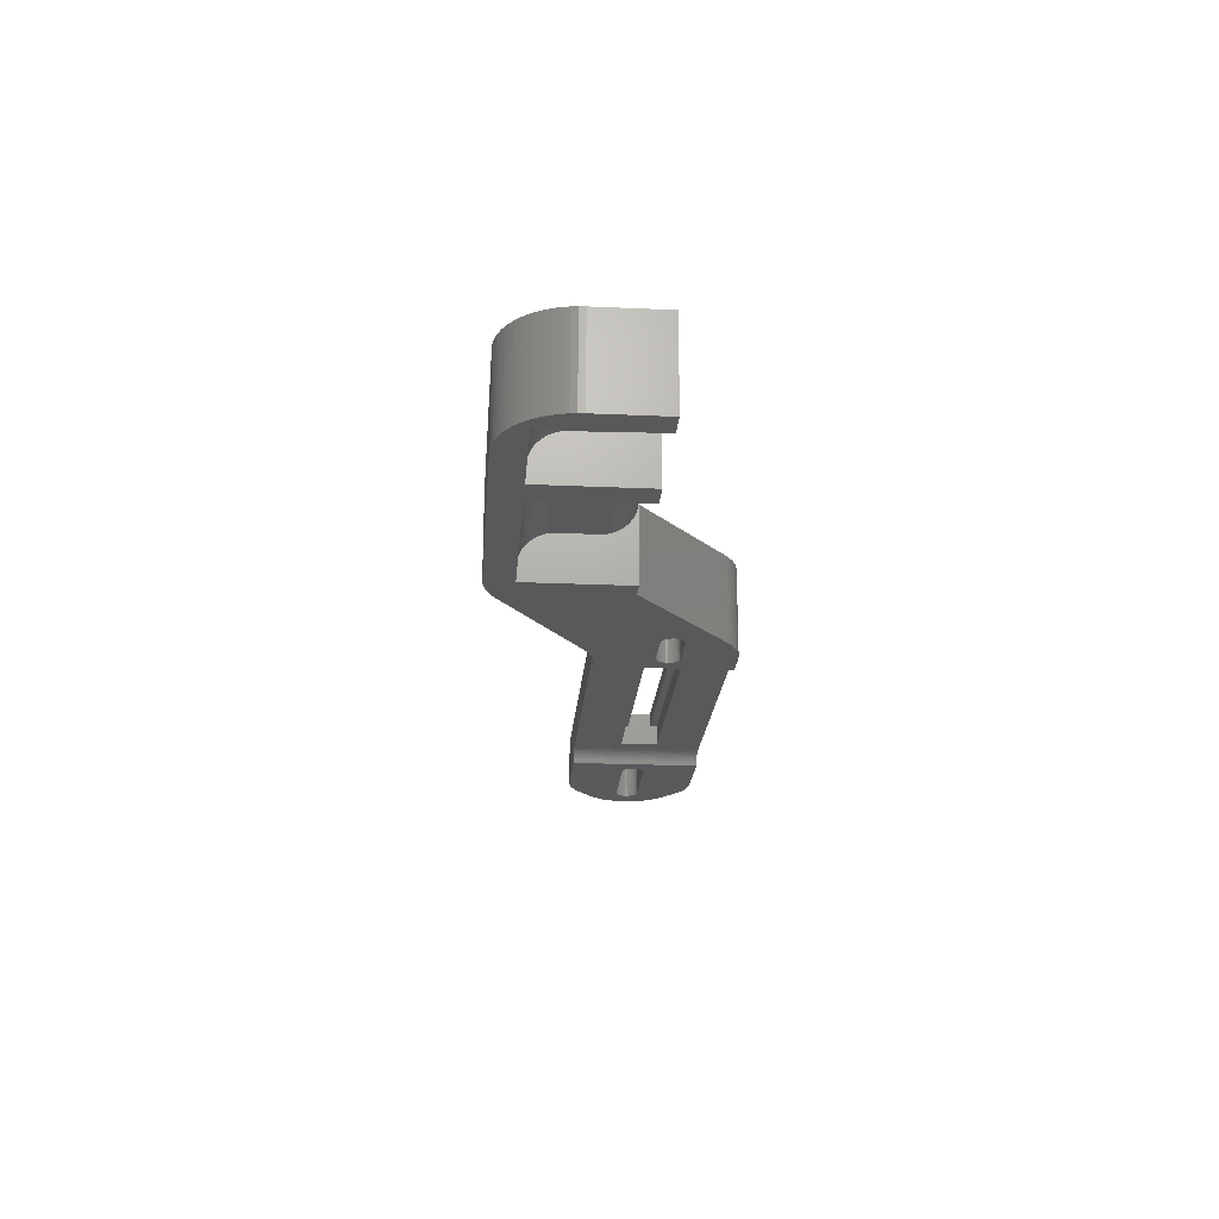
<metadata>
{"format":"stl","ext":"stl","renderer":"f3d","projection":"perspective","resolution":1024,"background":"white","views":[{"elev":-21.9,"azim":85.5,"up":"+Z"}]}
</metadata>
<code>
# stl→obj: 468 verts, 944 faces
v -43.47 9.982 0
v -40.24 9.817 0
v -43.43 9.209 0
v -40.61 3.872 0
v -41.18 4.397 0
v -41.7 4.974 0
v -42.15 5.599 0
v -42.55 6.264 0
v -42.87 6.965 0
v -43.13 7.694 0
v -43.32 8.444 0
v -40.16 9.459 0
v -38.23 1.872 0
v -40.24 10.18 0
v -43.44 10.75 0
v -43.33 11.52 0
v -43.14 12.27 0
v -42.89 13 0
v -42.56 13.7 0
v -42.17 14.37 0
v -41.72 15 0
v -41.21 15.58 0
v -40.64 16.1 0
v -40.61 16.13 8.882e-16
v -40.16 10.54 0
v -40.02 9.125 0
v -39.8 8.829 0
v -39.53 8.584 0
v -39.21 8.401 0
v -38.86 8.288 0
v -38.5 8.25 0
v -33.09 0 0
v -33.88 0.03975 0
v -34.67 0.1586 0
v -35.45 0.3554 0
v -36.2 0.6282 0
v -36.91 0.9742 0
v -37.59 1.39 0
v -26.5 8.25 0
v -22.5 0 -1.332e-15
v -26.14 8.288 0
v -25.79 8.401 0
v -25.47 8.584 0
v -25.2 8.829 0
v -24.98 9.125 0
v -24.84 9.459 0
v -24.76 9.817 0
v -24.76 10.18 0
v -22.5 20 -1.332e-15
v -38.23 18.13 0
v -33.09 20 0
v -38.5 11.75 0
v -38.86 11.71 0
v -39.21 11.6 0
v -39.53 11.42 0
v -39.8 11.17 0
v -40.02 10.88 0
v -37.59 18.61 0
v -36.91 19.03 0
v -36.2 19.37 0
v -35.45 19.64 0
v -34.67 19.84 0
v -33.88 19.96 0
v -24.84 10.54 0
v -24.98 10.88 0
v -25.2 11.17 0
v -25.47 11.42 0
v -25.79 11.6 0
v -26.14 11.71 0
v -26.5 11.75 0
v -43.43 9.209 7
v -40.24 9.817 7
v -43.47 9.982 7
v -40.61 3.872 7
v -38.23 1.872 7
v -40.16 9.459 7
v -43.32 8.444 7
v -43.13 7.694 7
v -42.87 6.965 7
v -42.55 6.264 7
v -42.15 5.599 7
v -41.7 4.974 7
v -41.18 4.397 7
v -40.24 10.18 7
v -40.16 10.54 7
v -40.61 16.13 7
v -40.64 16.1 7
v -41.21 15.58 7
v -41.72 15 7
v -42.17 14.37 7
v -42.56 13.7 7
v -42.89 13 7
v -43.14 12.27 7
v -43.33 11.52 7
v -43.44 10.75 7
v -38.5 8.25 7
v -38.86 8.288 7
v -39.21 8.401 7
v -39.53 8.584 7
v -39.8 8.829 7
v -40.02 9.125 7
v -18 8.485 7
v -18 11.99 7
v -24.76 10.18 7
v -24.76 9.817 7
v -24.84 9.459 7
v -24.98 9.125 7
v -25.2 8.829 7
v -25.47 8.584 7
v -25.79 8.401 7
v -26.14 8.288 7
v -26.5 8.25 7
v -33.09 0 7
v 18.5 0 7
v 18 8.485 7
v -37.59 1.39 7
v -36.91 0.9742 7
v -36.2 0.6282 7
v -35.45 0.3554 7
v -34.67 0.1586 7
v -33.88 0.03975 7
v -38.23 18.13 7
v -40.02 10.88 7
v -39.8 11.17 7
v -39.53 11.42 7
v -39.21 11.6 7
v -38.86 11.71 7
v -38.5 11.75 7
v -26.5 11.75 7
v 18 11.99 7
v 18.5 20 7
v -33.09 20 7
v -26.14 11.71 7
v -25.79 11.6 7
v -25.47 11.42 7
v -25.2 11.17 7
v -24.98 10.88 7
v -24.84 10.54 7
v -33.88 19.96 7
v -34.67 19.84 7
v -35.45 19.64 7
v -36.2 19.37 7
v -36.91 19.03 7
v -37.59 18.61 7
v -20.89 0 1.962
v -20.5 0 2
v 20.5 0 2
v 23.32 0 13
v 18.5 0 13
v 23.32 0 0
v 21.91 0 1.414
v 22.16 0 1.111
v 22.35 0 0.7654
v 22.46 0 0.3902
v 22.5 0 0
v 20.89 0 1.962
v 21.27 0 1.848
v 21.61 0 1.663
v -22.46 0 0.3902
v -22.35 0 0.7654
v -22.16 0 1.111
v -21.91 0 1.414
v -21.61 0 1.663
v -21.27 0 1.848
v 20.5 20 2
v -20.5 20 2
v -20.89 20 1.962
v 18.5 20 13
v 26.8 20 13
v 26.8 20 0
v 21.27 20 1.848
v 20.89 20 1.962
v 22.5 20 -1.992e-16
v 22.46 20 0.3902
v 22.35 20 0.7654
v 22.16 20 1.111
v 21.91 20 1.414
v 21.61 20 1.663
v -21.27 20 1.848
v -21.61 20 1.663
v -21.91 20 1.414
v -22.16 20 1.111
v -22.35 20 0.7654
v -22.46 20 0.3902
v 26.5 8.485 13
v 24.2 -0.03864 13
v 25.07 -0.1542 13
v 25.93 -0.3459 13
v 26.77 -0.6122 13
v 27.58 -0.951 13
v 28.36 -1.36 13
v 29.09 -1.835 13
v 32.5 8.485 13
v 26.5 11.99 13
v 32.5 11.99 13
v 31.87 18.62 13
v 31.09 19.04 13
v 30.27 19.38 13
v 29.43 19.65 13
v 24.98 11.11 13
v 25.2 11.41 13
v 25.47 11.65 13
v 25.79 11.83 13
v 26.14 11.95 13
v 28.56 19.84 13
v 27.69 19.96 13
v 26.14 8.523 13
v 25.79 8.636 13
v 25.47 8.819 13
v 25.2 9.064 13
v 24.98 9.36 13
v 24.84 9.694 13
v 24.76 10.05 13
v 24.76 10.42 13
v 24.84 10.78 13
v 46.9 -14.43 13
v 47.64 -14.91 13
v 94.5 -14.93 13
v 95.24 -14.46 13
v 95.93 -13.93 13
v 96.57 -13.34 13
v 97.16 -12.69 13
v 97.69 -12 13
v 98.16 -11.26 13
v 98.56 -10.49 13
v 98.9 -9.685 13
v 99.16 -8.853 13
v 99.35 -8.001 13
v 99.46 -7.137 13
v 99.5 -6.265 13
v 49.5 3.735 13
v 33.21 11.83 13
v 33.53 11.65 13
v 33.8 11.41 13
v 34.02 11.11 13
v 34.16 10.78 13
v 34.24 10.42 13
v 34.24 10.05 13
v 34.16 9.694 13
v 34.02 9.36 13
v 33.8 9.064 13
v 33.53 8.819 13
v 33.21 8.636 13
v 32.86 8.523 13
v 33.31 17.6 13
v 32.61 18.14 13
v 32.86 11.95 13
v 99.5 3.735 13
v 93.73 -15.33 13
v 48.42 -15.31 13
v 92.92 -15.66 13
v 49.23 -15.65 13
v 92.09 -15.92 13
v 50.07 -15.92 13
v 91.24 -16.11 13
v 50.93 -16.11 13
v 90.37 -16.23 13
v 51.8 -16.23 13
v 89.5 -16.26 13
v 52.68 -16.26 13
v 24.76 10.05 0
v 25.93 -0.3459 0
v 25.2 9.064 0
v 25.47 8.819 0
v 26.5 8.485 0
v 26.77 -0.6122 0
v 26.14 8.523 0
v 52.5 -12 0
v 51.8 -16.23 0
v 52.5 3.735 0
v 33.31 17.6 0
v 33.53 11.65 0
v 33.21 11.83 0
v 32.86 11.95 0
v 32.5 11.99 0
v 32.61 18.14 0
v 24.84 10.78 0
v 24.76 10.42 0
v 52.68 -16.26 0
v 77.5 -12 8.882e-16
v 81.5 -12 -8.882e-16
v 95.5 -12 8.882e-16
v 89.5 -16.26 0
v 49.5 3.735 0
v 49.23 -15.65 0
v 48.42 -15.31 0
v 47.64 -14.91 0
v 46.9 -14.43 0
v 34.24 10.05 0
v 34.24 10.42 0
v 34.16 10.78 0
v 34.02 11.11 0
v 33.8 11.41 0
v 29.09 -1.835 0
v 32.5 8.485 0
v 32.86 8.523 0
v 33.21 8.636 0
v 33.53 8.819 0
v 33.8 9.064 0
v 34.02 9.36 0
v 34.16 9.694 0
v 28.36 -1.36 0
v 27.58 -0.951 0
v 95.5 3.735 0
v 99.5 3.735 0
v 95.93 -13.93 0
v 95.24 -14.46 0
v 94.5 -14.93 0
v 93.73 -15.33 0
v 92.92 -15.66 0
v 92.09 -15.92 0
v 91.24 -16.11 0
v 90.37 -16.23 0
v 99.5 -6.265 0
v 99.46 -7.137 0
v 99.35 -8.001 0
v 99.16 -8.853 0
v 98.9 -9.685 0
v 98.56 -10.49 0
v 98.16 -11.26 0
v 97.69 -12 0
v 97.16 -12.69 0
v 96.57 -13.34 0
v 26.5 11.99 0
v 26.14 11.95 0
v 25.79 11.83 0
v 25.47 11.65 0
v 25.2 11.41 0
v 24.98 11.11 0
v 27.69 19.96 0
v 28.56 19.84 0
v 29.43 19.65 0
v 30.27 19.38 0
v 31.09 19.04 0
v 31.87 18.62 0
v 24.84 9.694 0
v 25.07 -0.1542 0
v 24.2 -0.03864 0
v 24.98 9.36 0
v 25.79 8.636 0
v 50.07 -15.92 0
v 50.93 -16.11 0
v 77.5 3.735 0
v 81.5 3.735 0
v 95.5 3.735 12
v 81.5 3.735 12
v 77.5 3.735 12
v 52.5 3.735 12
v 95.5 -1.265 7
v 95.5 -7 7
v 81.5 -1.265 7
v 81.5 -7 7
v 81.5 -7.603 6.964
v 81.5 -8.197 6.855
v 81.5 -8.773 6.675
v 81.5 -9.324 6.427
v 81.5 -9.84 6.115
v 81.5 -10.32 5.743
v 81.5 -10.74 5.316
v 81.5 -11.11 4.84
v 81.5 -11.43 4.324
v 81.5 -11.68 3.773
v 81.5 -11.85 3.197
v 81.5 -11.96 2.603
v 81.5 -12 2
v 81.5 3.699 11.4
v 81.5 3.59 10.8
v 81.5 3.41 10.23
v 81.5 3.162 9.676
v 81.5 2.85 9.16
v 81.5 2.478 8.684
v 81.5 2.051 8.257
v 81.5 1.575 7.885
v 81.5 1.059 7.573
v 81.5 0.5081 7.325
v 81.5 -0.06838 7.145
v 81.5 -0.6623 7.036
v 95.5 -12 2
v 95.5 -11.96 2.603
v 95.5 -11.85 3.197
v 95.5 -11.68 3.773
v 95.5 -11.43 4.324
v 95.5 -11.11 4.84
v 95.5 -10.74 5.316
v 95.5 -10.32 5.743
v 95.5 -9.84 6.115
v 95.5 -9.324 6.427
v 95.5 -8.773 6.675
v 95.5 -8.197 6.855
v 95.5 -7.603 6.964
v 95.5 -0.6623 7.036
v 95.5 -0.06838 7.145
v 95.5 0.5081 7.325
v 95.5 1.059 7.573
v 95.5 1.575 7.885
v 95.5 2.051 8.257
v 95.5 2.478 8.684
v 95.5 2.85 9.16
v 95.5 3.162 9.676
v 95.5 3.41 10.23
v 95.5 3.59 10.8
v 95.5 3.699 11.4
v 77.5 -1.265 7
v 77.5 -7 7
v 52.5 -1.265 7
v 52.5 -7 7
v 52.5 -7.603 6.964
v 52.5 -8.197 6.855
v 52.5 -8.773 6.675
v 52.5 -9.324 6.427
v 52.5 -9.84 6.115
v 52.5 -10.32 5.743
v 52.5 -10.74 5.316
v 52.5 -11.11 4.84
v 52.5 -11.43 4.324
v 52.5 -11.68 3.773
v 52.5 -11.85 3.197
v 52.5 -11.96 2.603
v 52.5 -12 2
v 52.5 3.699 11.4
v 52.5 3.59 10.8
v 52.5 3.41 10.23
v 52.5 3.162 9.676
v 52.5 2.85 9.16
v 52.5 2.478 8.684
v 52.5 2.051 8.257
v 52.5 1.575 7.885
v 52.5 1.059 7.573
v 52.5 0.5081 7.325
v 52.5 -0.06838 7.145
v 52.5 -0.6623 7.036
v 77.5 -12 2
v 77.5 -11.96 2.603
v 77.5 -11.85 3.197
v 77.5 -11.68 3.773
v 77.5 -11.43 4.324
v 77.5 -11.11 4.84
v 77.5 -10.74 5.316
v 77.5 -10.32 5.743
v 77.5 -9.84 6.115
v 77.5 -9.324 6.427
v 77.5 -8.773 6.675
v 77.5 -8.197 6.855
v 77.5 -7.603 6.964
v 77.5 -0.6623 7.036
v 77.5 -0.06838 7.145
v 77.5 0.5081 7.325
v 77.5 1.059 7.573
v 77.5 1.575 7.885
v 77.5 2.051 8.257
v 77.5 2.478 8.684
v 77.5 2.85 9.16
v 77.5 3.162 9.676
v 77.5 3.41 10.23
v 77.5 3.59 10.8
v 77.5 3.699 11.4
v 18 13.09 5
v -18 13.09 5
v 18 13.09 2
v -18 13.09 2
v -18 7.385 5
v 18 7.385 5
v -18 7.385 2
v 18 7.385 2
v -18 11.99 5
v -18 8.485 5
v 18 8.485 5
v 18 11.99 5
f 1 2 3
f 4 5 6
f 4 6 7
f 4 7 8
f 4 8 9
f 4 9 10
f 4 10 11
f 4 11 3
f 4 3 2
f 4 2 12
f 4 12 13
f 14 2 1
f 14 1 15
f 14 15 16
f 14 16 17
f 14 17 18
f 14 18 19
f 14 19 20
f 14 20 21
f 14 21 22
f 14 22 23
f 14 23 24
f 14 24 25
f 13 12 26
f 13 26 27
f 13 27 28
f 13 28 29
f 13 29 30
f 13 30 31
f 32 33 34
f 32 34 35
f 32 35 36
f 32 36 37
f 32 37 38
f 32 38 13
f 32 13 31
f 32 31 39
f 32 39 40
f 40 39 41
f 40 41 42
f 40 42 43
f 40 43 44
f 40 44 45
f 40 45 46
f 40 46 47
f 40 47 48
f 40 48 49
f 50 51 52
f 50 52 53
f 50 53 54
f 50 54 55
f 50 55 56
f 50 56 57
f 50 57 25
f 50 25 24
f 51 50 58
f 51 58 59
f 51 59 60
f 51 60 61
f 51 61 62
f 51 62 63
f 49 48 64
f 49 64 65
f 49 65 66
f 49 66 67
f 49 67 68
f 49 68 69
f 49 69 70
f 49 70 52
f 49 52 51
f 71 72 73
f 74 75 76
f 74 76 72
f 74 72 71
f 74 71 77
f 74 77 78
f 74 78 79
f 74 79 80
f 74 80 81
f 74 81 82
f 74 82 83
f 84 85 86
f 84 86 87
f 84 87 88
f 84 88 89
f 84 89 90
f 84 90 91
f 84 91 92
f 84 92 93
f 84 93 94
f 84 94 95
f 84 95 73
f 84 73 72
f 75 96 97
f 75 97 98
f 75 98 99
f 75 99 100
f 75 100 101
f 75 101 76
f 102 103 104
f 102 104 105
f 102 105 106
f 102 106 107
f 102 107 108
f 102 108 109
f 102 109 110
f 102 110 111
f 102 111 112
f 102 112 113
f 102 113 114
f 102 114 115
f 112 96 75
f 112 75 116
f 112 116 117
f 112 117 118
f 112 118 119
f 112 119 120
f 112 120 121
f 112 121 113
f 122 86 85
f 122 85 123
f 122 123 124
f 122 124 125
f 122 125 126
f 122 126 127
f 122 127 128
f 122 128 129
f 103 130 131
f 103 131 132
f 103 132 129
f 103 129 133
f 103 133 134
f 103 134 135
f 103 135 136
f 103 136 137
f 103 137 138
f 103 138 104
f 129 132 139
f 129 139 140
f 129 140 141
f 129 141 142
f 129 142 143
f 129 143 144
f 129 144 122
f 114 131 115
f 115 131 130
f 4 13 74
f 74 13 75
f 145 146 113
f 147 148 149
f 147 149 114
f 147 114 113
f 147 113 146
f 150 151 152
f 150 152 153
f 150 153 154
f 150 154 155
f 148 147 156
f 148 156 157
f 148 157 158
f 148 158 151
f 148 151 150
f 32 40 159
f 32 159 160
f 32 160 161
f 32 161 162
f 32 162 163
f 32 163 164
f 32 164 145
f 32 145 113
f 32 113 33
f 33 113 121
f 33 121 34
f 34 121 120
f 34 120 35
f 35 120 119
f 35 119 36
f 36 119 118
f 36 118 37
f 37 118 117
f 37 117 38
f 38 117 116
f 38 116 13
f 13 116 75
f 24 86 50
f 50 86 122
f 86 24 87
f 87 24 23
f 87 23 88
f 88 23 22
f 88 22 89
f 89 22 21
f 89 21 90
f 90 21 20
f 90 20 91
f 91 20 19
f 91 19 92
f 92 19 18
f 92 18 93
f 93 18 17
f 93 17 94
f 94 17 16
f 94 16 95
f 95 16 15
f 95 15 73
f 73 15 1
f 73 1 71
f 71 1 3
f 71 3 77
f 77 3 11
f 77 11 78
f 78 11 10
f 78 10 79
f 79 10 9
f 79 9 80
f 80 9 8
f 80 8 81
f 81 8 7
f 81 7 82
f 82 7 6
f 82 6 83
f 83 6 5
f 83 5 74
f 74 5 4
f 132 131 165
f 132 165 166
f 132 166 167
f 132 167 51
f 131 168 169
f 131 169 170
f 131 170 171
f 131 171 172
f 131 172 165
f 170 173 174
f 170 174 175
f 170 175 176
f 170 176 177
f 170 177 178
f 170 178 171
f 51 167 179
f 51 179 180
f 51 180 181
f 51 181 182
f 51 182 183
f 51 183 184
f 51 184 49
f 50 122 58
f 58 122 144
f 58 144 59
f 59 144 143
f 59 143 60
f 60 143 142
f 60 142 61
f 61 142 141
f 61 141 62
f 62 141 140
f 62 140 63
f 63 140 139
f 63 139 51
f 51 139 132
f 185 149 148
f 185 148 186
f 185 186 187
f 185 187 188
f 185 188 189
f 185 189 190
f 185 190 191
f 185 191 192
f 185 192 193
f 194 195 196
f 194 196 197
f 194 197 198
f 194 198 199
f 199 149 200
f 199 200 201
f 199 201 202
f 199 202 203
f 199 203 204
f 199 204 194
f 149 199 205
f 149 205 206
f 149 206 169
f 149 169 168
f 149 185 207
f 149 207 208
f 149 208 209
f 149 209 210
f 149 210 211
f 149 211 212
f 149 212 213
f 149 213 214
f 149 214 215
f 149 215 200
f 216 217 218
f 216 218 219
f 216 219 220
f 216 220 221
f 216 221 222
f 216 222 223
f 216 223 224
f 216 224 225
f 216 225 226
f 216 226 227
f 216 227 228
f 216 228 229
f 216 229 230
f 231 232 233
f 231 233 234
f 231 234 235
f 231 235 236
f 231 236 237
f 231 237 238
f 231 238 239
f 231 239 240
f 231 240 241
f 231 241 242
f 231 242 243
f 231 243 244
f 231 244 193
f 245 246 196
f 245 196 195
f 245 195 247
f 245 247 232
f 245 232 231
f 230 248 216
f 216 248 231
f 216 231 192
f 192 231 193
f 218 217 249
f 249 217 250
f 249 250 251
f 251 250 252
f 251 252 253
f 253 252 254
f 253 254 255
f 255 254 256
f 255 256 257
f 257 256 258
f 257 258 259
f 259 258 260
f 150 155 261
f 262 263 264
f 265 266 267
f 268 269 270
f 271 272 273
f 271 273 274
f 271 274 275
f 271 275 276
f 173 170 277
f 173 277 278
f 173 278 261
f 173 261 155
f 279 269 268
f 279 268 280
f 279 280 281
f 279 281 282
f 279 282 283
f 284 285 286
f 284 286 287
f 284 287 288
f 284 288 289
f 284 289 290
f 284 290 291
f 284 291 292
f 284 292 293
f 284 293 272
f 284 272 271
f 288 294 295
f 288 295 296
f 288 296 297
f 288 297 298
f 288 298 299
f 288 299 300
f 288 300 301
f 288 301 289
f 295 294 302
f 295 302 303
f 295 303 266
f 295 266 265
f 282 304 305
f 282 305 306
f 282 306 307
f 282 307 308
f 282 308 309
f 282 309 310
f 282 310 311
f 282 311 312
f 282 312 313
f 282 313 283
f 305 314 315
f 305 315 316
f 305 316 317
f 305 317 318
f 305 318 319
f 305 319 320
f 305 320 321
f 305 321 322
f 305 322 323
f 305 323 306
f 170 275 324
f 170 324 325
f 170 325 326
f 170 326 327
f 170 327 328
f 170 328 329
f 170 329 277
f 275 170 330
f 275 330 331
f 275 331 332
f 275 332 333
f 275 333 334
f 275 334 335
f 275 335 276
f 336 337 261
f 261 337 338
f 261 338 150
f 263 262 339
f 339 262 337
f 339 337 336
f 267 266 340
f 340 266 262
f 340 262 264
f 285 284 341
f 341 284 270
f 341 270 342
f 342 270 269
f 343 344 280
f 280 344 281
f 283 259 279
f 279 259 260
f 305 248 314
f 314 248 230
f 259 283 257
f 257 283 313
f 257 313 255
f 255 313 312
f 255 312 253
f 253 312 311
f 253 311 251
f 251 311 310
f 251 310 249
f 249 310 309
f 249 309 218
f 218 309 308
f 218 308 219
f 219 308 307
f 219 307 220
f 220 307 306
f 220 306 221
f 221 306 323
f 221 323 222
f 222 323 322
f 222 322 223
f 223 322 321
f 223 321 224
f 224 321 320
f 224 320 225
f 225 320 319
f 225 319 226
f 226 319 318
f 226 318 227
f 227 318 317
f 227 317 228
f 228 317 316
f 228 316 229
f 229 316 315
f 229 315 230
f 230 315 314
f 271 245 284
f 284 245 231
f 245 271 246
f 246 271 276
f 246 276 196
f 196 276 335
f 196 335 197
f 197 335 334
f 197 334 198
f 198 334 333
f 198 333 199
f 199 333 332
f 199 332 205
f 205 332 331
f 205 331 206
f 206 331 330
f 206 330 169
f 169 330 170
f 288 216 294
f 294 216 192
f 216 288 217
f 217 288 287
f 217 287 250
f 250 287 286
f 250 286 252
f 252 286 285
f 252 285 254
f 254 285 341
f 254 341 256
f 256 341 342
f 256 342 258
f 258 342 269
f 258 269 260
f 260 269 279
f 189 303 190
f 190 303 302
f 190 302 191
f 191 302 294
f 191 294 192
f 303 189 266
f 266 189 188
f 266 188 262
f 262 188 187
f 262 187 337
f 337 187 186
f 337 186 338
f 338 186 148
f 338 148 150
f 248 305 304
f 248 304 345
f 248 345 346
f 248 346 347
f 248 347 348
f 248 348 231
f 344 343 346
f 346 343 347
f 284 231 270
f 270 231 348
f 349 350 351
f 351 350 352
f 352 353 354
f 352 354 355
f 352 355 356
f 352 356 357
f 352 357 358
f 352 358 359
f 352 359 360
f 352 360 361
f 352 361 362
f 352 362 363
f 352 363 364
f 352 364 365
f 352 365 281
f 352 281 344
f 352 344 351
f 344 346 366
f 344 366 367
f 344 367 368
f 344 368 369
f 344 369 370
f 344 370 371
f 344 371 372
f 344 372 373
f 344 373 374
f 344 374 375
f 344 375 376
f 344 376 377
f 344 377 351
f 350 349 304
f 350 304 282
f 350 282 378
f 350 378 379
f 350 379 380
f 350 380 381
f 350 381 382
f 350 382 383
f 350 383 384
f 350 384 385
f 350 385 386
f 350 386 387
f 350 387 388
f 350 388 389
f 350 389 390
f 304 349 391
f 304 391 392
f 304 392 393
f 304 393 394
f 304 394 395
f 304 395 396
f 304 396 397
f 304 397 398
f 304 398 399
f 304 399 400
f 304 400 401
f 304 401 402
f 304 402 345
f 349 351 391
f 391 351 377
f 391 377 392
f 392 377 376
f 392 376 393
f 393 376 375
f 393 375 394
f 394 375 374
f 394 374 395
f 395 374 373
f 395 373 396
f 396 373 372
f 396 372 397
f 397 372 371
f 397 371 398
f 398 371 370
f 398 370 399
f 399 370 369
f 399 369 400
f 400 369 368
f 400 368 401
f 401 368 367
f 401 367 402
f 402 367 366
f 402 366 345
f 345 366 346
f 403 404 405
f 405 404 406
f 406 407 408
f 406 408 409
f 406 409 410
f 406 410 411
f 406 411 412
f 406 412 413
f 406 413 414
f 406 414 415
f 406 415 416
f 406 416 417
f 406 417 418
f 406 418 419
f 406 419 268
f 406 268 270
f 406 270 405
f 270 348 420
f 270 420 421
f 270 421 422
f 270 422 423
f 270 423 424
f 270 424 425
f 270 425 426
f 270 426 427
f 270 427 428
f 270 428 429
f 270 429 430
f 270 430 431
f 270 431 405
f 404 403 343
f 404 343 280
f 404 280 432
f 404 432 433
f 404 433 434
f 404 434 435
f 404 435 436
f 404 436 437
f 404 437 438
f 404 438 439
f 404 439 440
f 404 440 441
f 404 441 442
f 404 442 443
f 404 443 444
f 343 403 445
f 343 445 446
f 343 446 447
f 343 447 448
f 343 448 449
f 343 449 450
f 343 450 451
f 343 451 452
f 343 452 453
f 343 453 454
f 343 454 455
f 343 455 456
f 343 456 347
f 403 405 445
f 445 405 431
f 445 431 446
f 446 431 430
f 446 430 447
f 447 430 429
f 447 429 448
f 448 429 428
f 448 428 449
f 449 428 427
f 449 427 450
f 450 427 426
f 450 426 451
f 451 426 425
f 451 425 452
f 452 425 424
f 452 424 453
f 453 424 423
f 453 423 454
f 454 423 422
f 454 422 455
f 455 422 421
f 455 421 456
f 456 421 420
f 456 420 347
f 347 420 348
f 282 281 378
f 378 281 365
f 385 357 386
f 386 357 356
f 386 356 387
f 387 356 355
f 387 355 388
f 388 355 354
f 388 354 389
f 389 354 353
f 389 353 390
f 390 353 352
f 390 352 350
f 357 385 358
f 358 385 384
f 358 384 359
f 359 384 383
f 359 383 360
f 360 383 382
f 360 382 361
f 361 382 381
f 361 381 362
f 362 381 380
f 362 380 363
f 363 380 379
f 363 379 364
f 364 379 378
f 364 378 365
f 280 268 432
f 432 268 419
f 439 411 440
f 440 411 410
f 440 410 441
f 441 410 409
f 441 409 442
f 442 409 408
f 442 408 443
f 443 408 407
f 443 407 444
f 444 407 406
f 444 406 404
f 411 439 412
f 412 439 438
f 412 438 413
f 413 438 437
f 413 437 414
f 414 437 436
f 414 436 415
f 415 436 435
f 415 435 416
f 416 435 434
f 416 434 417
f 417 434 433
f 417 433 418
f 418 433 432
f 418 432 419
f 128 52 129
f 129 52 70
f 112 39 96
f 96 39 31
f 295 265 193
f 193 265 185
f 324 275 194
f 194 275 195
f 261 212 336
f 336 212 211
f 336 211 339
f 339 211 210
f 339 210 263
f 263 210 209
f 263 209 264
f 264 209 208
f 264 208 340
f 340 208 207
f 340 207 267
f 267 207 185
f 267 185 265
f 212 261 213
f 213 261 278
f 213 278 214
f 214 278 277
f 214 277 215
f 215 277 329
f 215 329 200
f 200 329 328
f 200 328 201
f 201 328 327
f 201 327 202
f 202 327 326
f 202 326 203
f 203 326 325
f 203 325 204
f 204 325 324
f 204 324 194
f 290 236 291
f 291 236 235
f 291 235 292
f 292 235 234
f 292 234 293
f 293 234 233
f 293 233 272
f 272 233 232
f 272 232 273
f 273 232 247
f 273 247 274
f 274 247 195
f 274 195 275
f 236 290 237
f 237 290 289
f 237 289 238
f 238 289 301
f 238 301 239
f 239 301 300
f 239 300 240
f 240 300 299
f 240 299 241
f 241 299 298
f 241 298 242
f 242 298 297
f 242 297 243
f 243 297 296
f 243 296 244
f 244 296 295
f 244 295 193
f 2 76 12
f 12 76 101
f 12 101 26
f 26 101 100
f 26 100 27
f 27 100 99
f 27 99 28
f 28 99 98
f 28 98 29
f 29 98 97
f 29 97 30
f 30 97 96
f 30 96 31
f 76 2 72
f 72 2 14
f 72 14 84
f 84 14 25
f 84 25 85
f 85 25 57
f 85 57 123
f 123 57 56
f 123 56 124
f 124 56 55
f 124 55 125
f 125 55 54
f 125 54 126
f 126 54 53
f 126 53 127
f 127 53 52
f 127 52 128
f 48 138 64
f 64 138 137
f 64 137 65
f 65 137 136
f 65 136 66
f 66 136 135
f 66 135 67
f 67 135 134
f 67 134 68
f 68 134 133
f 68 133 69
f 69 133 129
f 69 129 70
f 138 48 104
f 104 48 47
f 104 47 105
f 105 47 46
f 105 46 106
f 106 46 45
f 106 45 107
f 107 45 44
f 107 44 108
f 108 44 43
f 108 43 109
f 109 43 42
f 109 42 110
f 110 42 41
f 110 41 111
f 111 41 39
f 111 39 112
f 149 168 114
f 114 168 131
f 151 176 152
f 152 176 175
f 152 175 153
f 153 175 174
f 153 174 154
f 154 174 173
f 154 173 155
f 176 151 177
f 177 151 158
f 177 158 178
f 178 158 157
f 178 157 171
f 171 157 156
f 171 156 172
f 172 156 147
f 172 147 165
f 457 458 459
f 459 458 460
f 461 462 463
f 463 462 464
f 463 460 458
f 463 458 465
f 463 465 466
f 463 466 461
f 103 102 465
f 465 102 466
f 459 464 462
f 459 462 467
f 459 467 468
f 459 468 457
f 115 130 467
f 467 130 468
f 458 457 465
f 465 457 468
f 466 467 461
f 461 467 462
f 166 460 146
f 146 460 463
f 146 463 147
f 147 463 464
f 147 464 165
f 165 464 459
f 165 459 166
f 166 459 460
f 465 468 103
f 103 468 130
f 467 466 115
f 115 466 102
f 162 180 163
f 163 180 179
f 163 179 164
f 164 179 167
f 164 167 145
f 145 167 166
f 145 166 146
f 180 162 181
f 181 162 161
f 181 161 182
f 182 161 160
f 182 160 183
f 183 160 159
f 183 159 184
f 184 159 40
f 184 40 49

</code>
